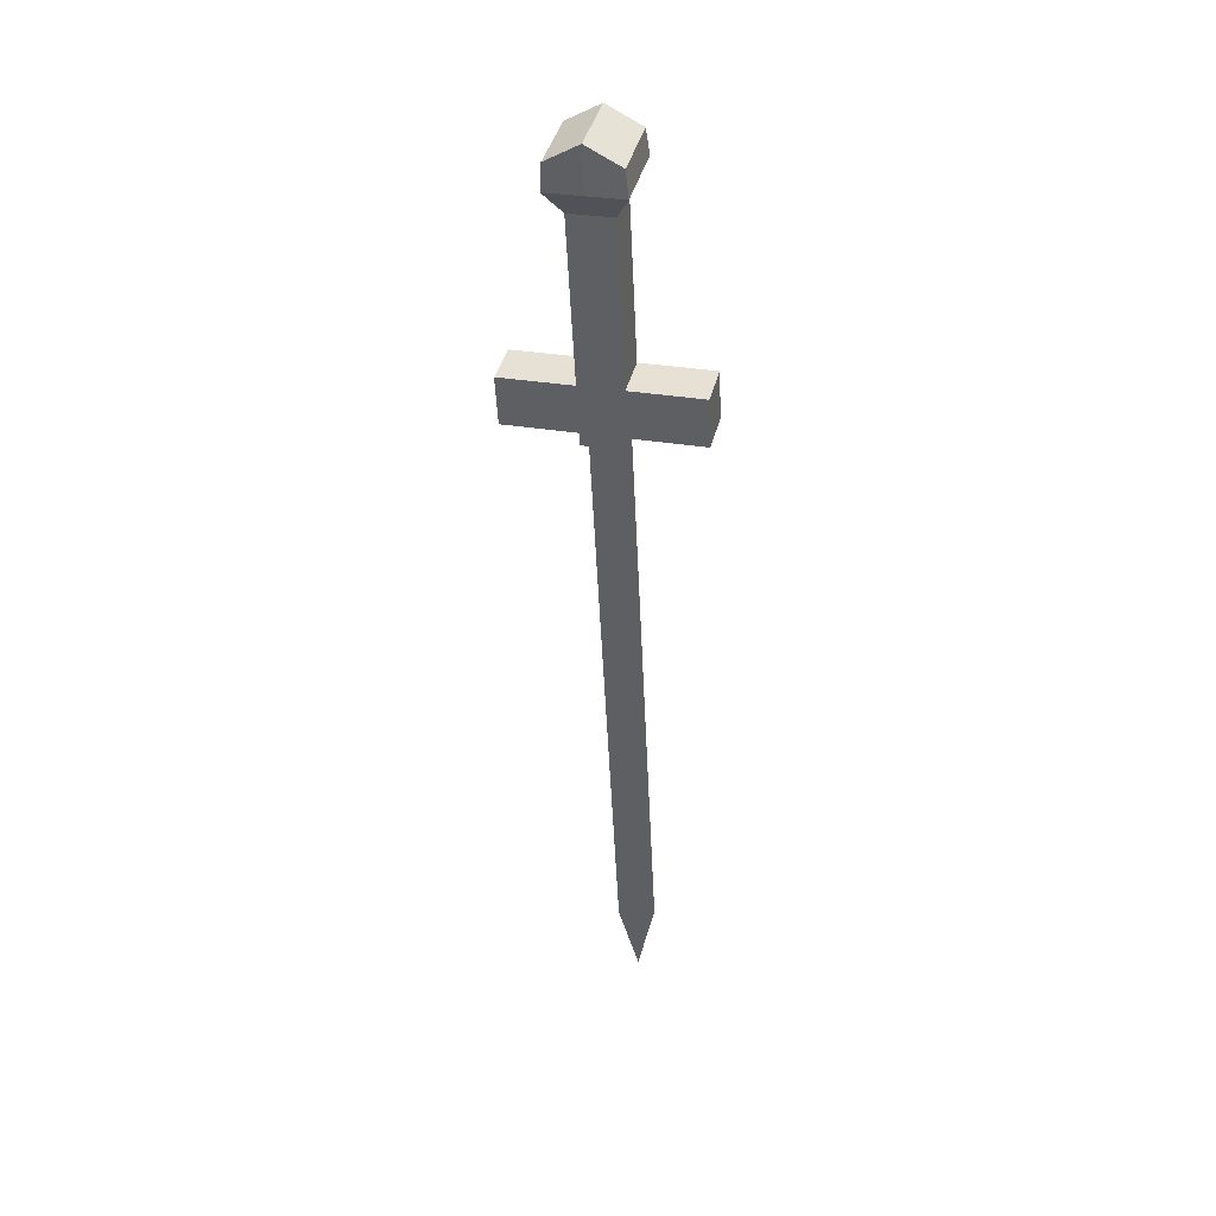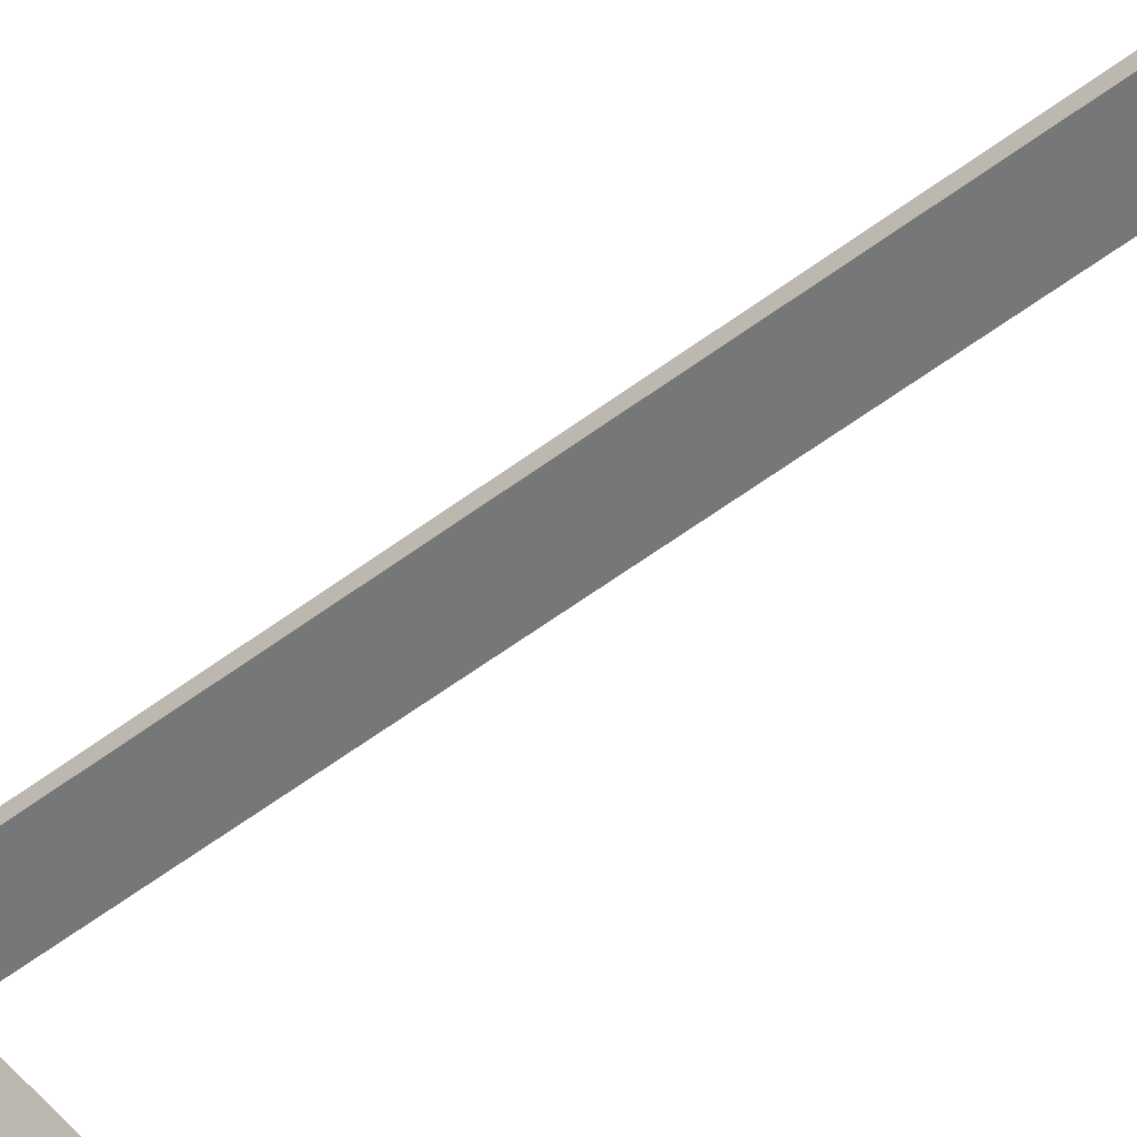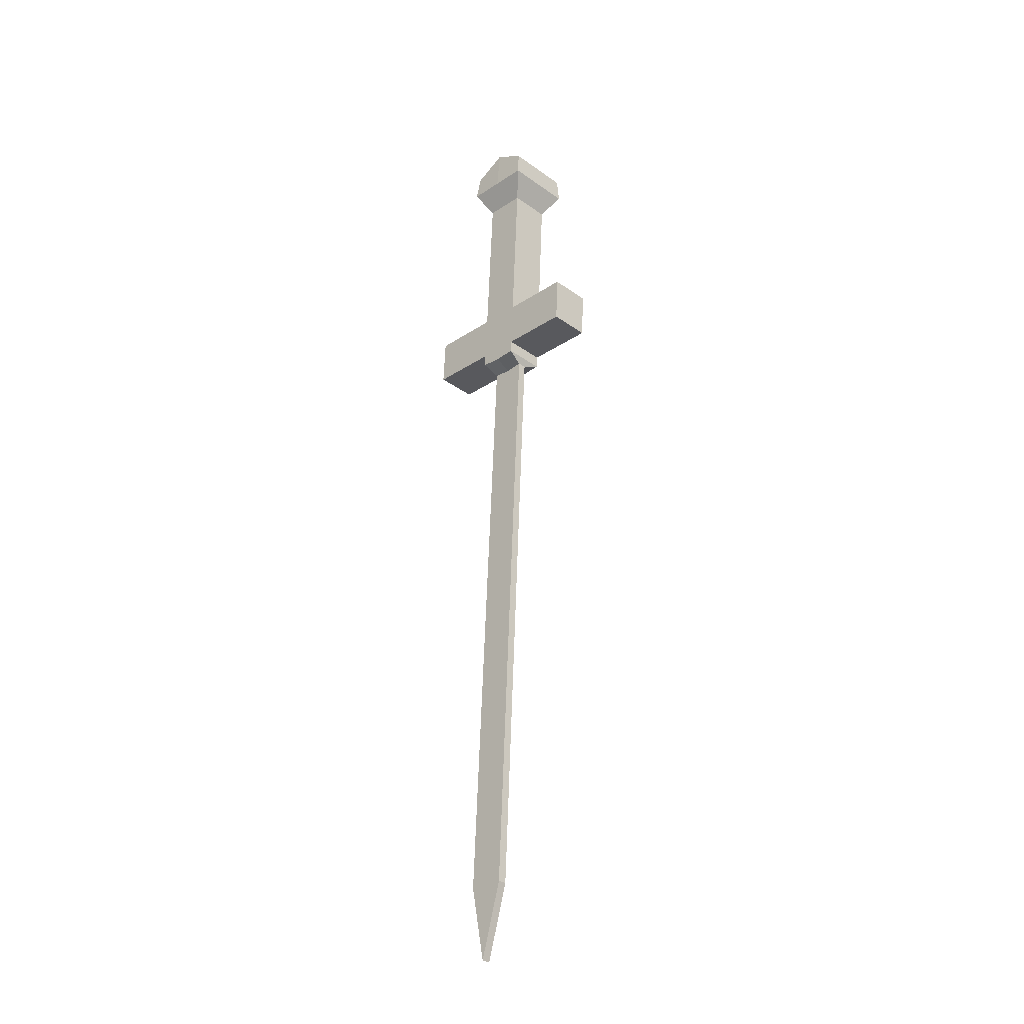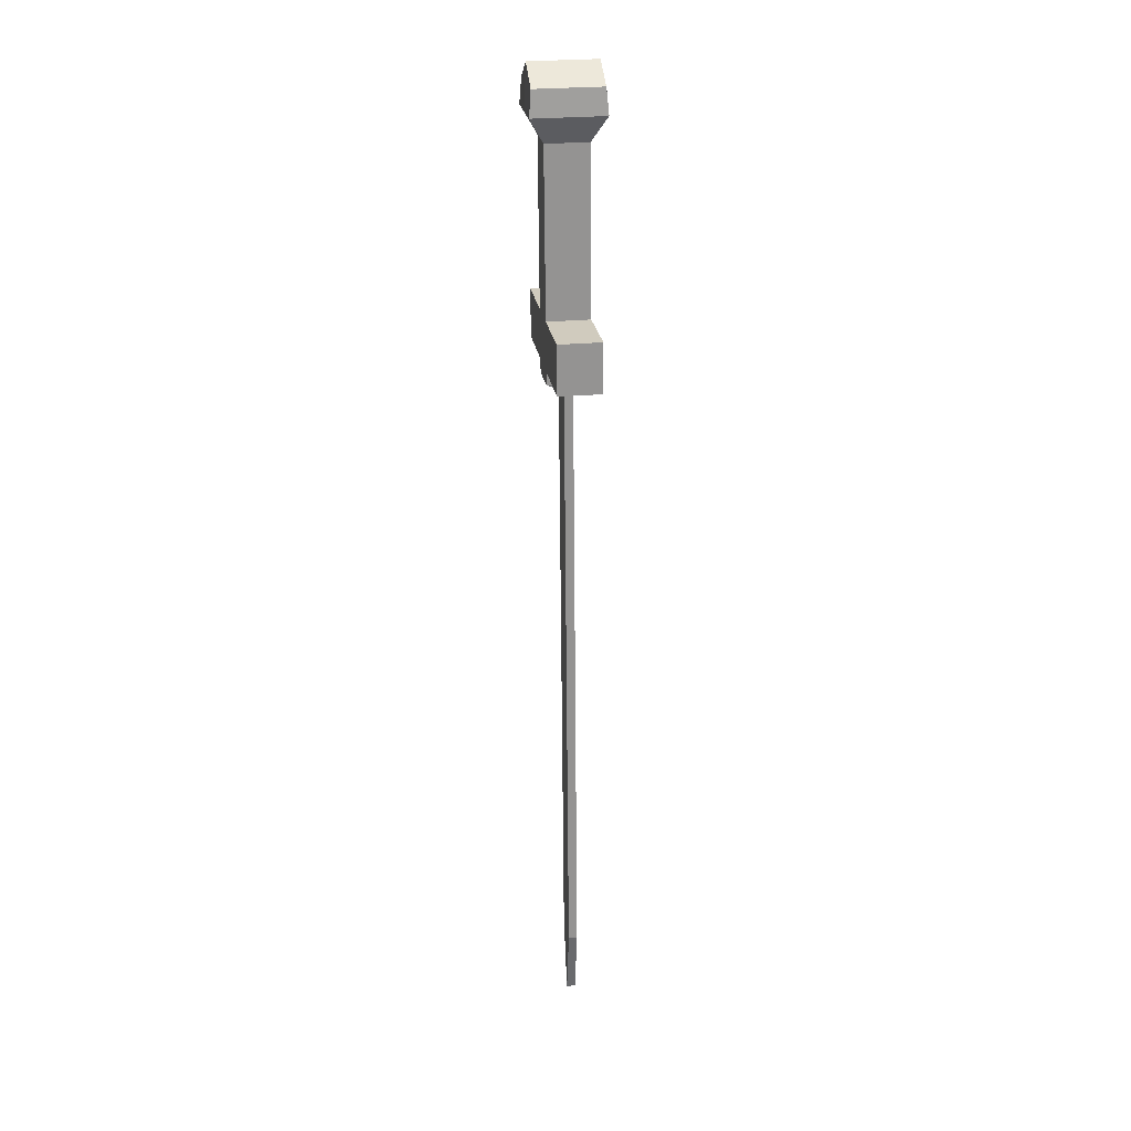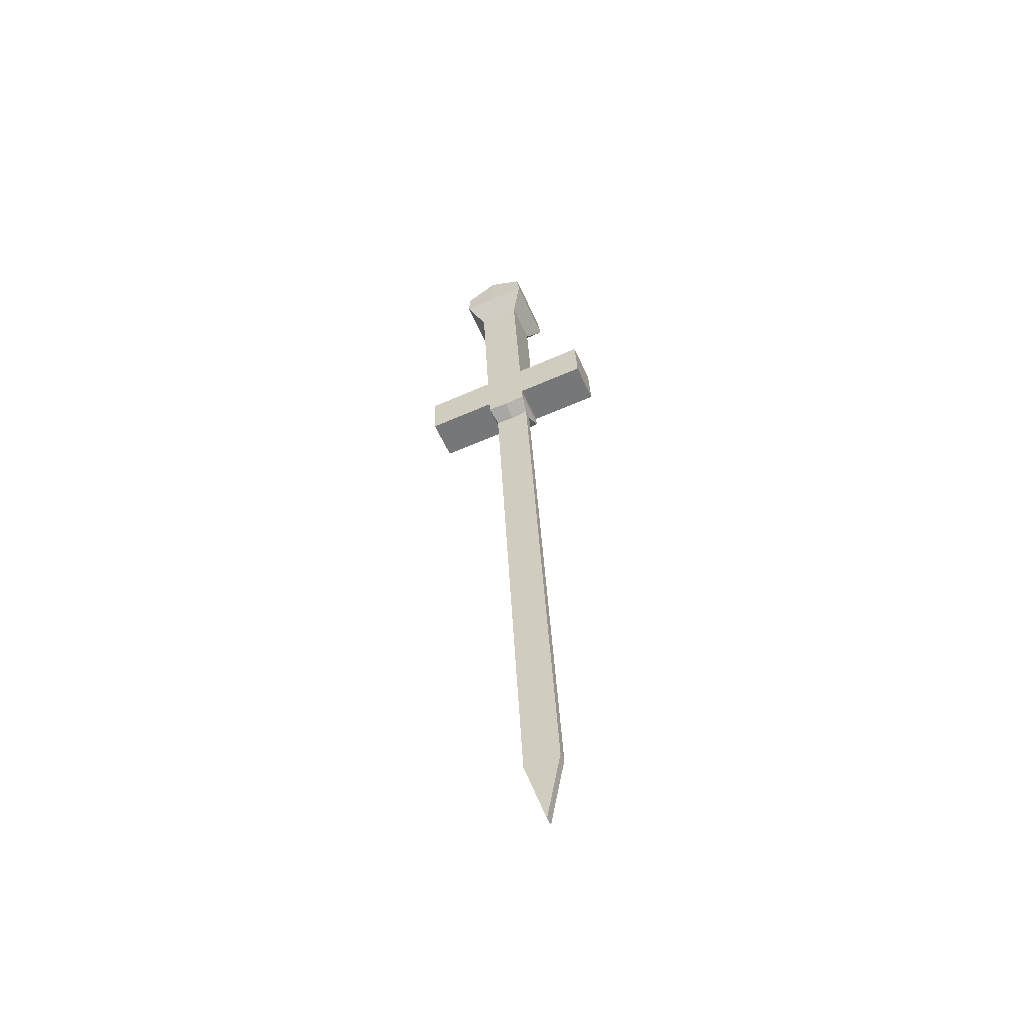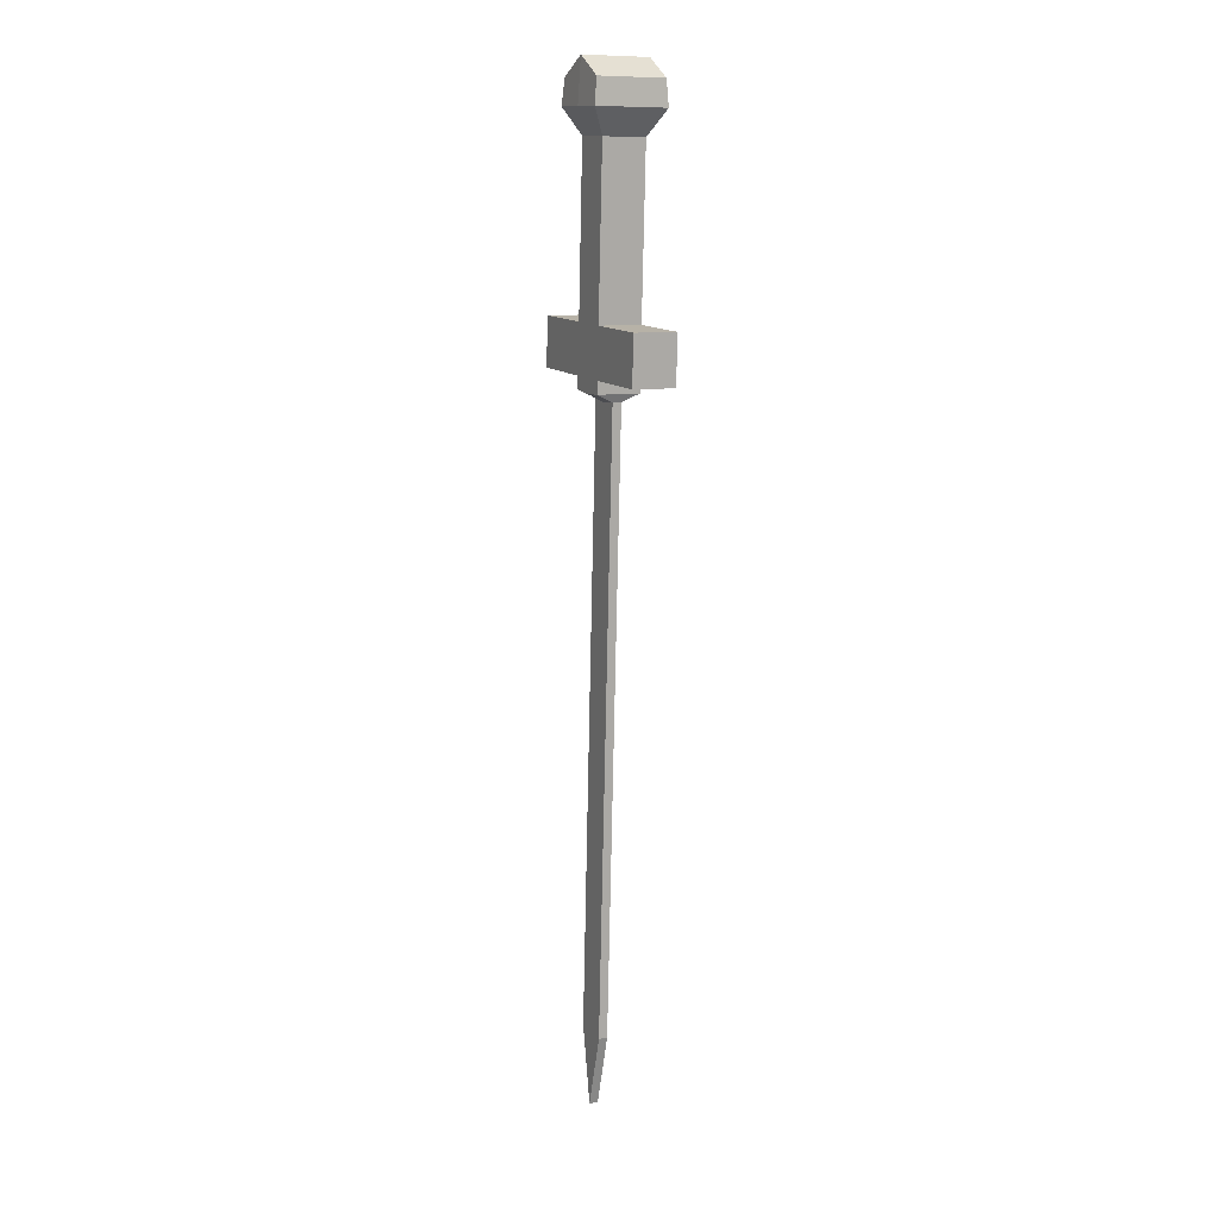
<metadata>
{"format":"obj","ext":"obj","renderer":"f3d","projection":"perspective","resolution":1024,"background":"white","views":[{"elev":41.2,"azim":12.2,"up":"+Z"},{"elev":-58.4,"azim":125.0,"up":"+Y"},{"elev":-32.0,"azim":-136.8,"up":"+Z"},{"elev":26.4,"azim":80.0,"up":"+Z"},{"elev":-55.8,"azim":21.9,"up":"+Z"},{"elev":10.0,"azim":-116.9,"up":"+Z"}]}
</metadata>
<code>
o Sword_Cube.002
v 0.04762 0.1388 0.3828
v 0.0457 0.07917 0.3827
v -0.01191 0.1407 0.38
v -0.01383 0.08109 0.3799
v 0.06167 0.1388 0.08386
v 0.05845 0.1388 0.1524
v 0.05653 0.07916 0.1523
v 0.05975 0.07916 0.08378
v -0.003001 0.08108 0.1495
v 0.00022 0.08108 0.08098
v -0.001081 0.1407 0.1496
v 0.00214 0.1407 0.08106
v 0.1622 0.1355 0.08859
v 0.159 0.1355 0.1571
v 0.1571 0.07591 0.157
v 0.1603 0.07591 0.0885
v -0.1036 0.08433 0.1448
v -0.1003 0.08432 0.07625
v -0.1016 0.1439 0.1449
v -0.09841 0.1439 0.07634
v 0.06209 0.1555 0.4547
v 0.05906 0.06135 0.4545
v -0.03498 0.06438 0.4501
v -0.03194 0.1585 0.4502
v 0.06357 0.05831 0.4191
v -0.03634 0.06153 0.4144
v -0.03312 0.1616 0.4146
v 0.0668 0.1583 0.4193
v 0.01594 0.08013 0.3813
v 0.01786 0.1397 0.3814
v 0.03191 0.1397 0.08246
v 0.02868 0.1397 0.151
v 0.02999 0.08012 0.08238
v 0.02677 0.08012 0.1509
v 0.01082 0.06287 0.4783
v 0.01385 0.157 0.4784
v 0.01684 0.1599 0.4169
v 0.01362 0.05992 0.4168
v 0.06059 0.07915 0.06598
v 0.001057 0.08107 0.06318
v 0.002976 0.1407 0.06327
v 0.06251 0.1388 0.06606
v 0.03092 0.08011 0.06245
v 0.03284 0.1397 0.06254
v 0.09806 0.1029 -0.8054
v 0.09846 0.1152 -0.8054
v 0.05762 0.1029 0.05491
v 0.07748 0.1037 -0.912
v 0.006569 0.1046 0.05251
v 0.047 0.1045 -0.8078
v 0.0474 0.1169 -0.8078
v 0.006967 0.1169 0.05252
v 0.07788 0.116 -0.912
v 0.03222 0.1037 0.05104
v 0.03262 0.1161 0.05105
v 0.05802 0.1153 0.05492
f 6 1 2 7
f 34 29 4 9
f 9 4 3 11
f 32 30 1 6
f 38 25 22 35
f 44 31 5 42
f 31 32 6 5
f 40 10 12 41
f 9 11 19 17
f 43 33 10 40
f 33 34 9 10
f 42 5 8 39
f 6 7 15 14
f 18 17 19 20
f 13 14 15 16
f 11 12 20 19
f 10 9 17 18
f 8 5 13 16
f 7 8 16 15
f 5 6 14 13
f 12 10 18 20
f 35 22 21 36
f 27 26 23 24
f 25 28 21 22
f 37 27 24 36
f 30 3 27 37
f 2 1 28 25
f 3 4 26 27
f 29 2 25 38
f 4 29 38 26
f 1 30 37 28
f 28 37 36 21
f 23 35 36 24
f 8 7 34 33
f 39 8 33 43
f 12 11 32 31
f 41 12 31 44
f 26 38 35 23
f 11 3 30 32
f 7 2 29 34
f 41 44 55 52
f 42 39 47 56
f 40 41 52 49
f 39 43 54 47
f 43 40 49 54
f 44 42 56 55
f 48 50 51 53
f 45 48 53 46
f 51 52 55 53
f 45 47 54 48
f 46 56 47 45
f 48 54 49 50
f 50 49 52 51
f 53 55 56 46

</code>
